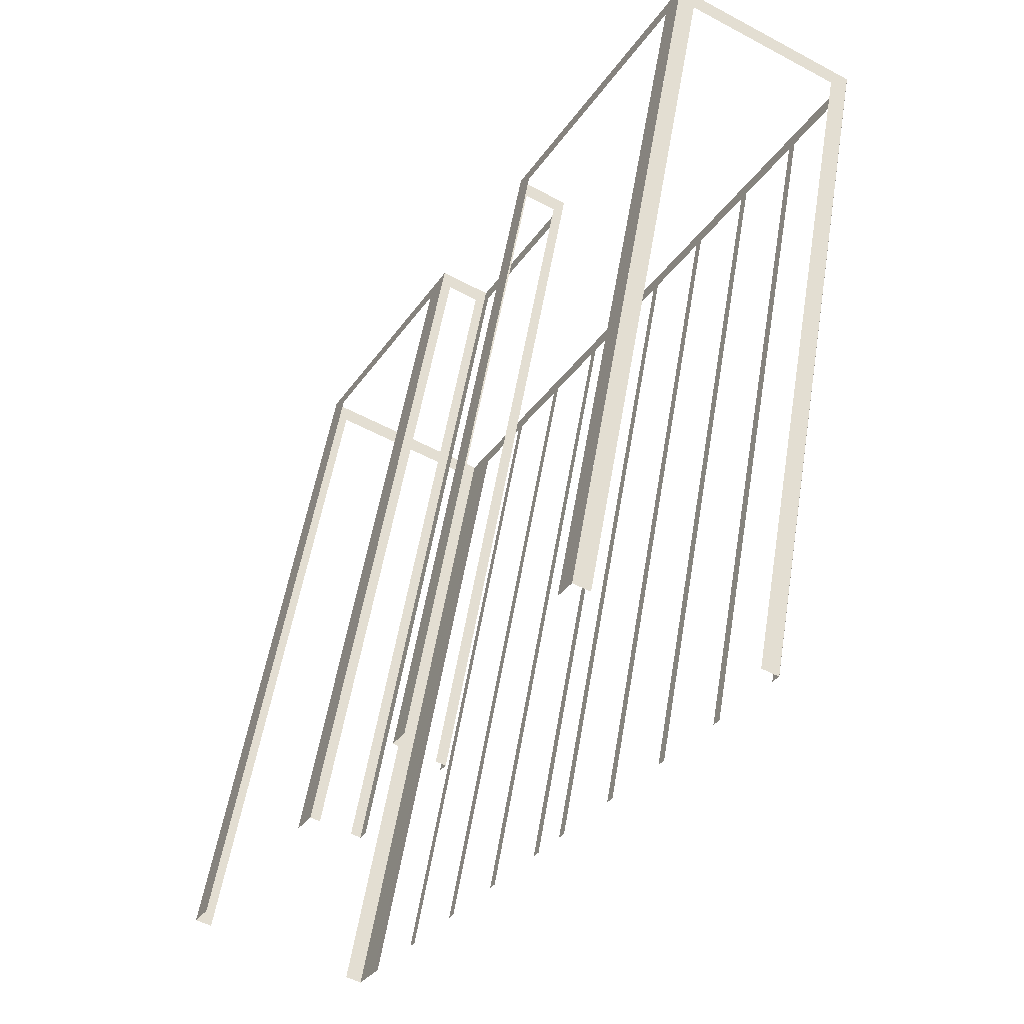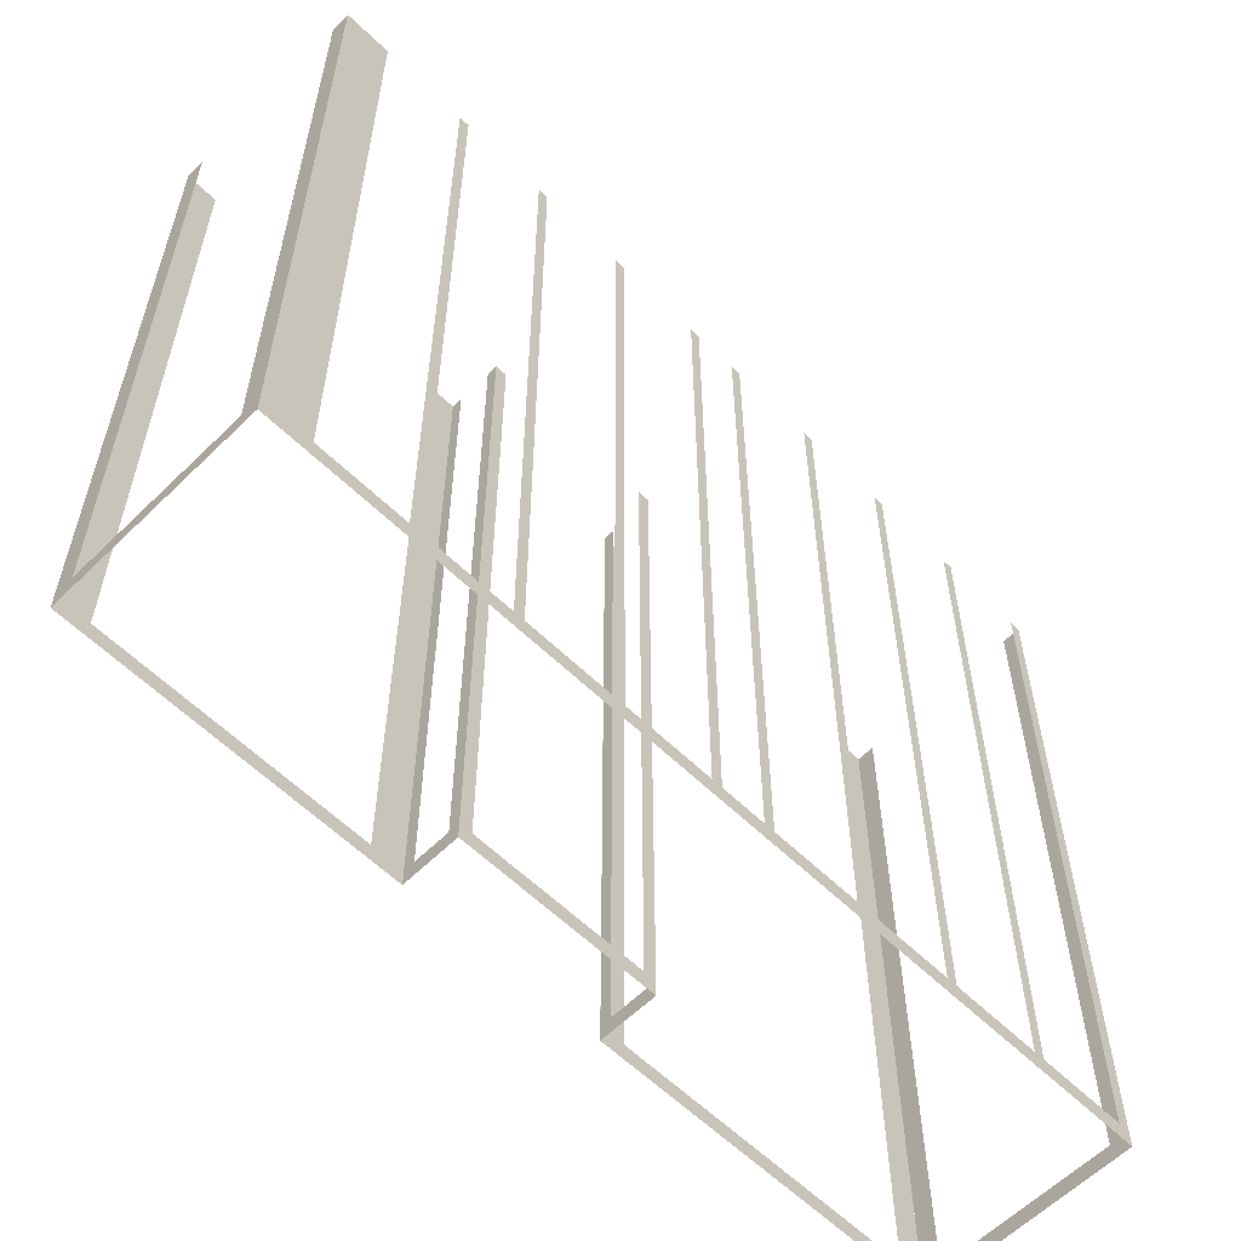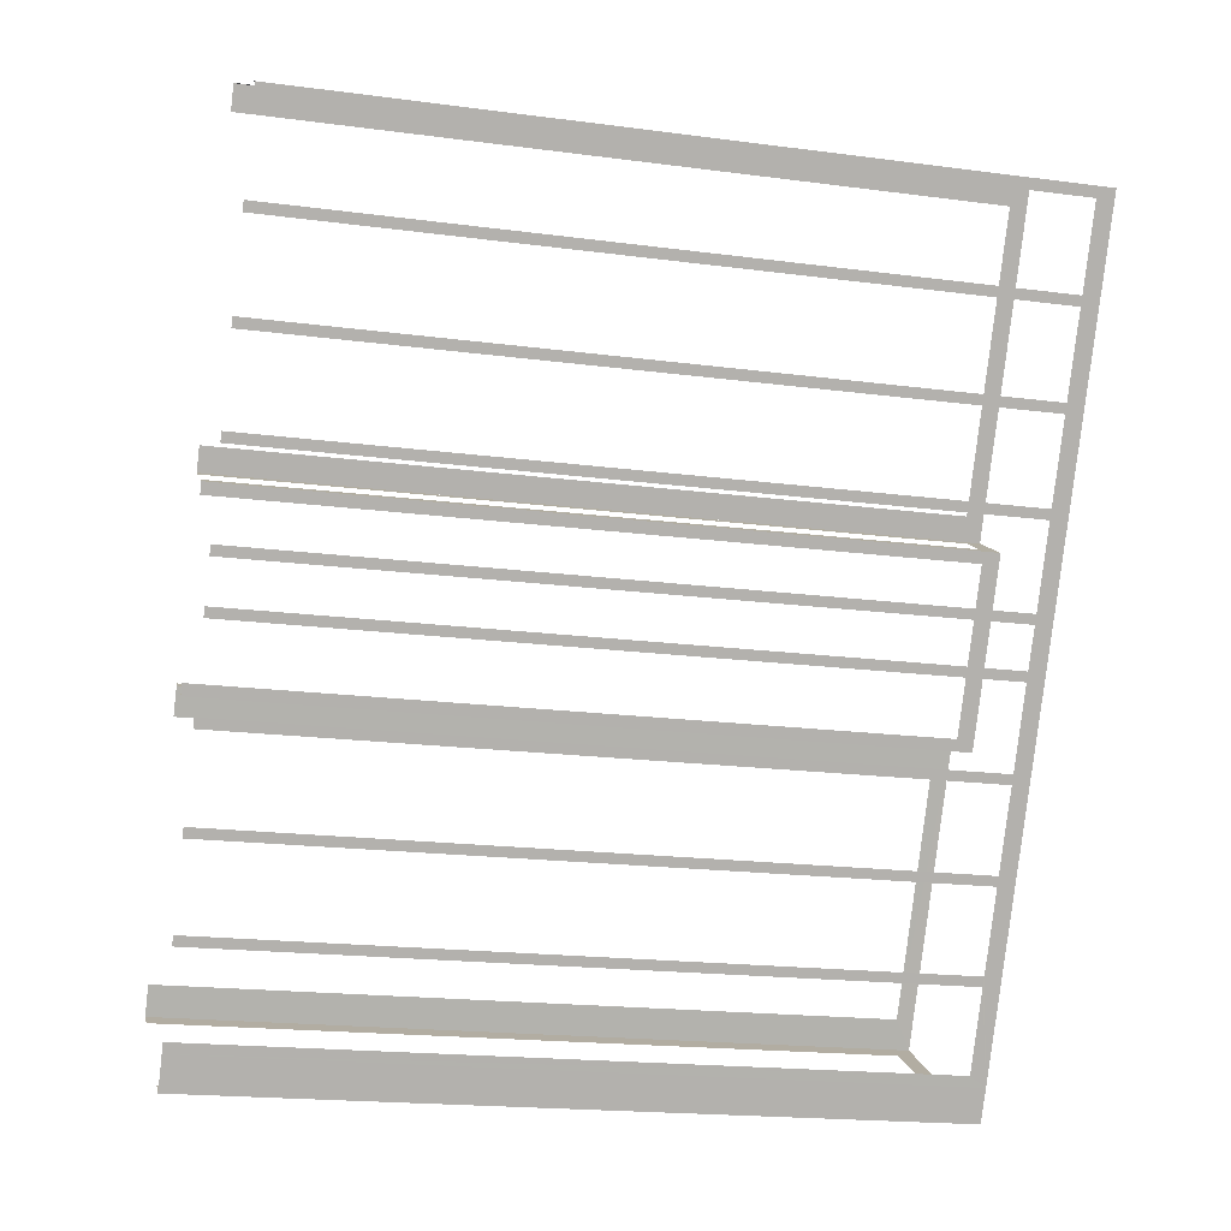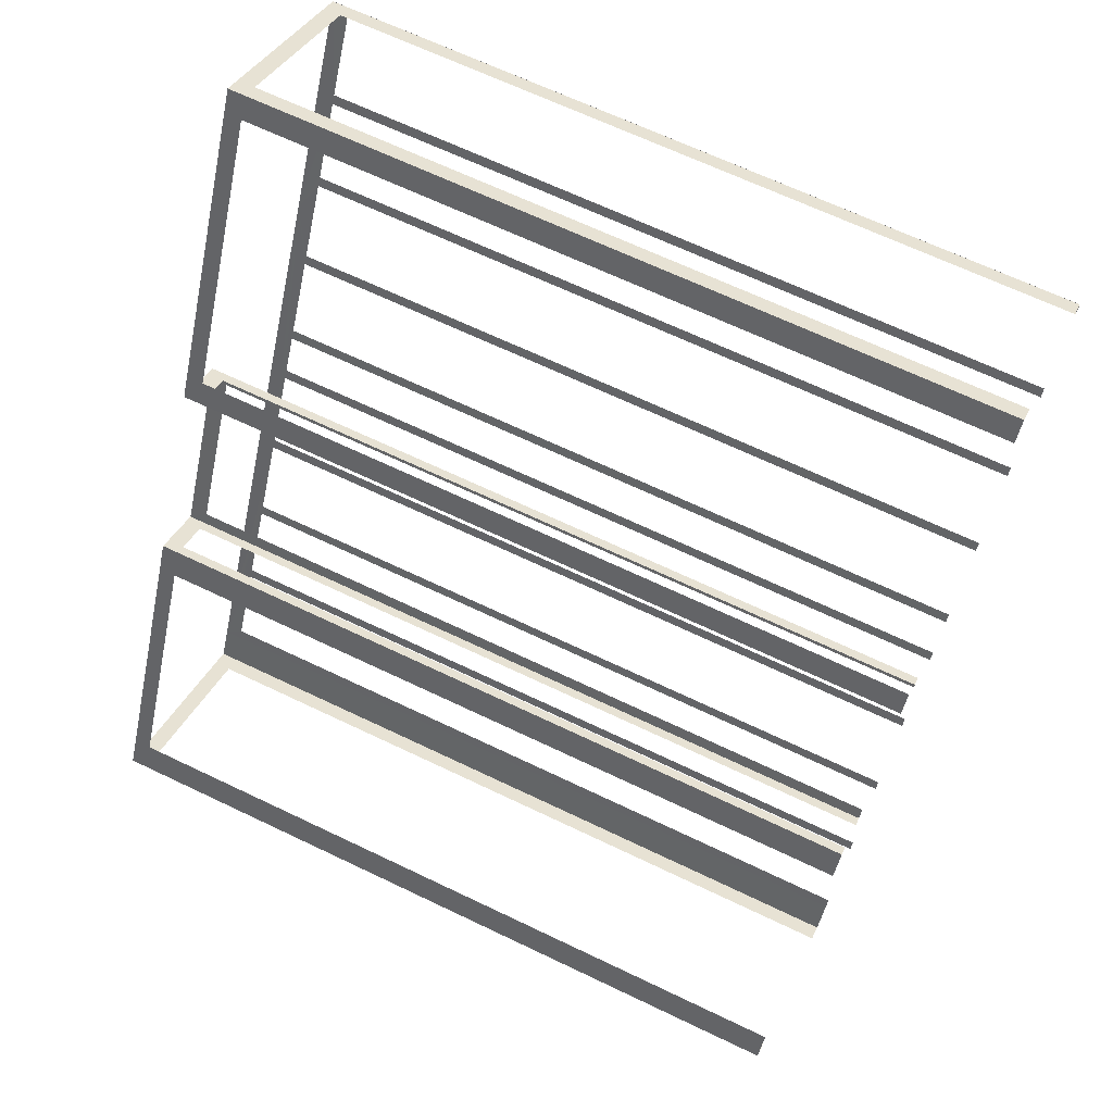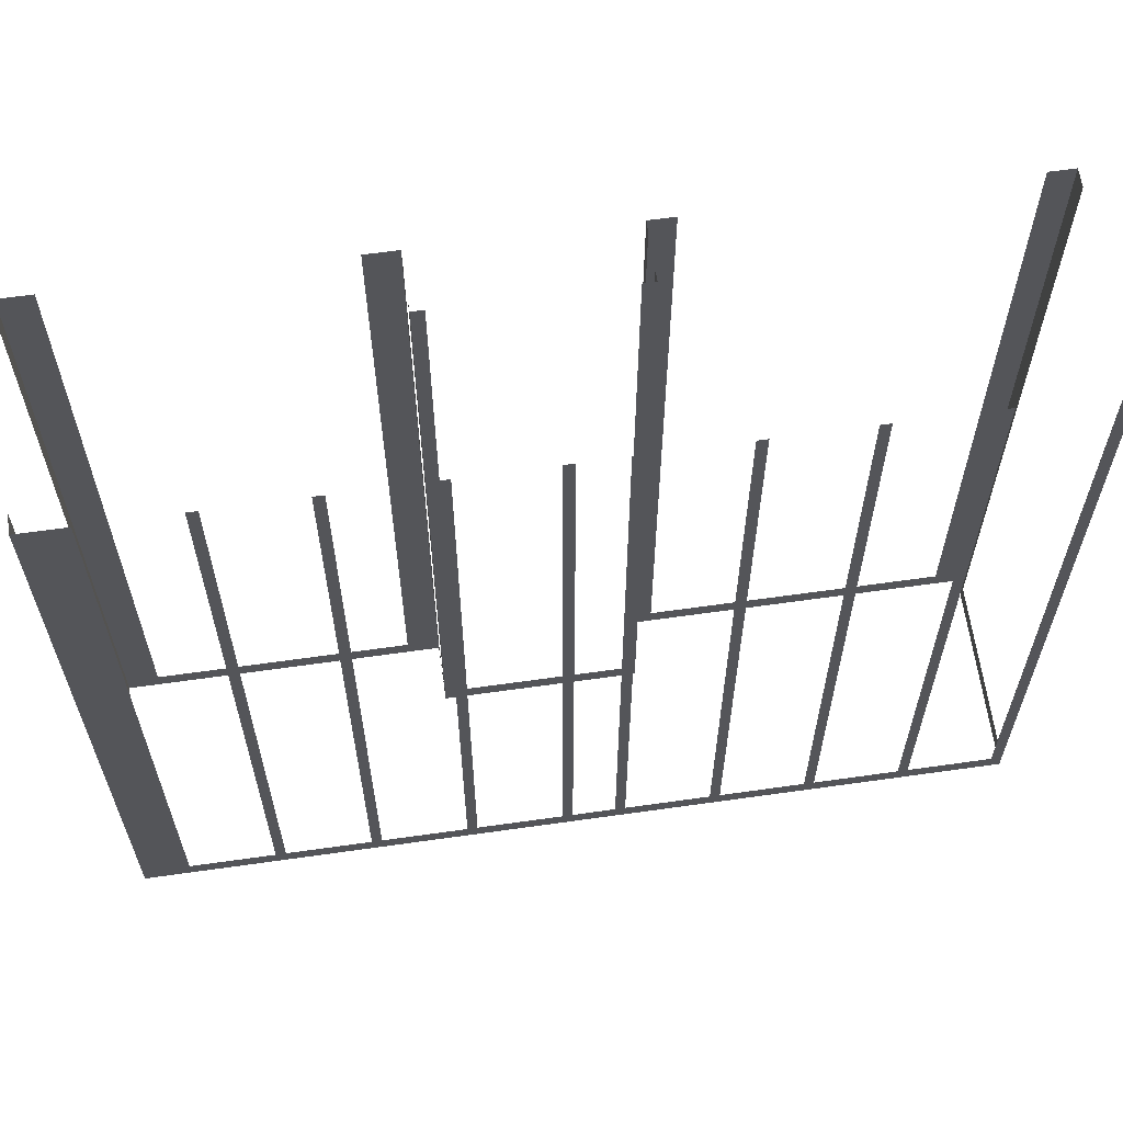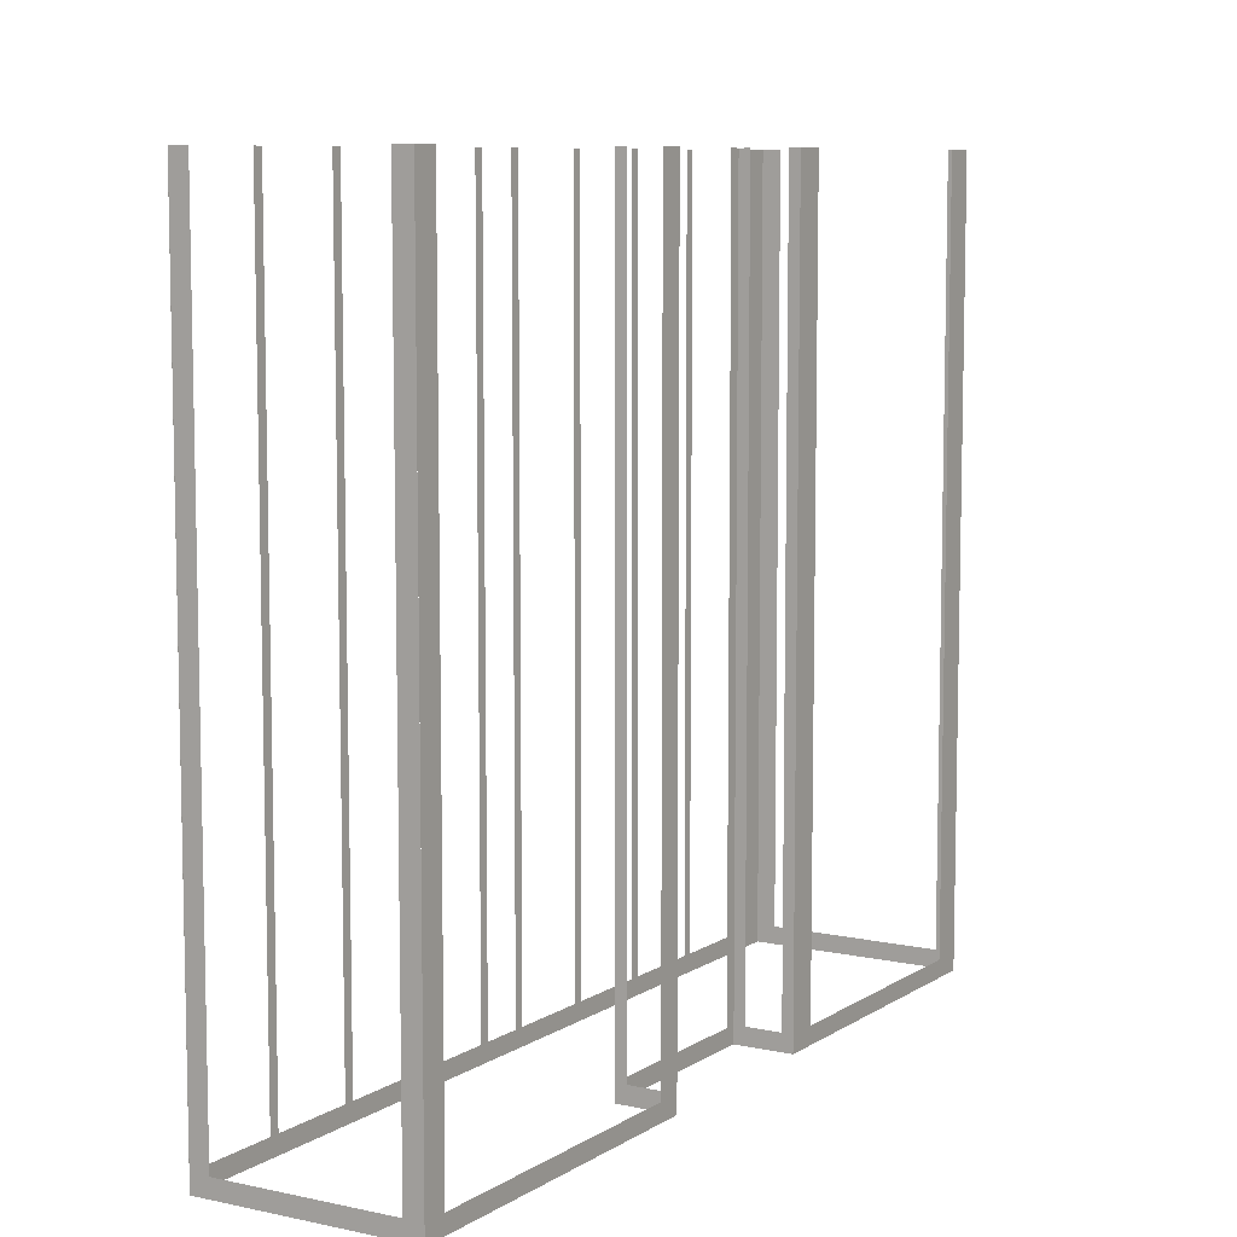
<metadata>
{"format":"obj","ext":"obj","renderer":"f3d","projection":"perspective","resolution":1024,"background":"white","views":[{"elev":53.5,"azim":9.4,"up":"+Y"},{"elev":-59.7,"azim":16.8,"up":"+Z"},{"elev":-18.6,"azim":75.7,"up":"+Y"},{"elev":66.6,"azim":-64.3,"up":"+Y"},{"elev":63.8,"azim":53.5,"up":"+Z"},{"elev":8.4,"azim":-177.2,"up":"+Z"}]}
</metadata>
<code>
o geometryt000010000010000110010110000110000110100100000000st108
v 490.1 -66.7 888.6
v 489.6 -67.58 912.2
v 490.1 -66.7 912.2
v 494.4 -58.64 888.1
v 493.9 -59.52 888.6
v 489.6 -67.58 888.1
v 493.9 -59.52 912.2
v 494.4 -58.64 912.2
v 494.9 -70.45 888.6
v 495.4 -70.73 912.2
v 494.9 -70.45 912.2
v 490.1 -67.87 888.6
v 495.4 -70.73 888.1
v 490.1 -67.87 912.2
v 489.6 -67.58 912.2
v 489.6 -67.58 888.1
v 494.7 -58.8 888.6
v 494.4 -58.64 912.2
v 494.7 -58.8 912.2
v 495.7 -59.34 888.6
v 494.4 -58.64 888.1
v 495.7 -59.34 912.2
v 496 -59.51 912.2
v 496 -59.51 888.1
v 495.4 -70.73 888.1
v 496 -69.73 888.1
v 496 -69.73 912.2
v 495.4 -70.73 912.2
v 508.3 -46.82 888.6
v 508.5 -46.52 912.2
v 508.3 -46.82 912.2
v 507 -49.21 888.6
v 508.5 -46.52 888.1
v 507 -49.21 912.2
v 506.9 -49.5 912.2
v 506.9 -49.5 888.6
v 505.6 -51.89 888.6
v 504.9 -53.1 888.1
v 505.6 -51.89 912.2
v 505.4 -52.17 912.2
v 505.4 -52.17 888.6
v 504.2 -54.57 888.6
v 504.2 -54.57 912.2
v 504 -54.85 912.2
v 504 -54.85 888.6
v 502.7 -57.24 888.6
v 502.7 -57.24 912.2
v 502.6 -57.53 912.2
v 502.6 -57.53 888.6
v 501.9 -58.72 888.6
v 501.9 -58.72 912.2
v 501.8 -59.01 912.2
v 501.8 -59.01 888.6
v 500.5 -61.4 888.6
v 500.5 -61.4 912.2
v 500.3 -61.68 912.2
v 500.3 -61.68 888.6
v 496 -69.73 888.1
v 499 -64.08 888.6
v 499 -64.08 912.2
v 498.9 -64.36 912.2
v 498.9 -64.36 888.6
v 497.6 -66.75 888.6
v 497.6 -66.75 912.2
v 497.4 -67.03 912.2
v 497.4 -67.03 888.6
v 496.1 -69.43 888.6
v 496.1 -69.43 912.2
v 496 -69.73 912.2
v 496.2 -59.16 888.6
v 496 -59.51 912.2
v 496.2 -59.16 912.2
v 498.8 -54.38 888.6
v 496 -59.51 888.1
v 498.8 -54.38 912.2
v 499 -54.03 912.2
v 499 -54.03 888.1
v 498.7 -53.87 888.6
v 499 -54.03 912.2
v 498.7 -53.87 912.2
v 497.7 -53.33 888.6
v 499 -54.03 888.1
v 497.7 -53.33 912.2
v 497.4 -53.16 912.2
v 497.4 -53.16 888.1
v 497.8 -52.46 888.6
v 497.4 -53.16 912.2
v 497.8 -52.46 912.2
v 502.3 -44.08 888.6
v 502 -44.61 888.1
v 497.4 -53.16 888.1
v 502.3 -44.08 912.2
v 502.7 -43.37 912.2
v 502.7 -43.37 888.1
v 503.2 -43.65 888.6
v 502.7 -43.37 912.2
v 503.2 -43.65 912.2
v 508 -46.23 888.6
v 502.7 -43.37 888.1
v 508 -46.23 912.2
v 508.5 -46.52 912.2
v 508.5 -46.52 888.1
f 1 2 3
f 4 1 5
f 4 6 1
f 2 1 6
f 7 8 5
f 8 4 5
f 9 10 11
f 12 13 9
f 10 9 13
f 14 15 12
f 15 16 12
f 16 13 12
f 17 18 19
f 20 21 17
f 18 17 21
f 22 23 20
f 23 24 20
f 24 21 20
f 25 26 27
f 25 27 28
f 29 30 31
f 32 33 29
f 30 29 33
f 34 35 32
f 35 36 32
f 32 36 33
f 36 37 38
f 36 38 33
f 39 40 37
f 40 41 37
f 37 41 38
f 41 42 38
f 43 44 42
f 44 45 42
f 42 45 38
f 45 46 38
f 47 48 46
f 48 49 46
f 46 49 38
f 49 50 38
f 51 52 50
f 52 53 50
f 53 54 38
f 55 56 54
f 56 57 54
f 54 58 38
f 60 61 59
f 61 62 59
f 63 58 62
f 64 65 63
f 65 66 63
f 67 58 66
f 68 69 67
f 69 58 67
f 70 71 72
f 73 74 70
f 71 70 74
f 75 76 73
f 76 77 73
f 77 74 73
f 78 79 80
f 81 82 78
f 79 78 82
f 83 84 81
f 84 85 81
f 85 82 81
f 86 87 88
f 89 90 86
f 92 93 89
f 93 94 89
f 94 90 89
f 95 96 97
f 98 99 95
f 96 95 99
f 100 101 98
f 101 102 98
f 102 99 98
f 50 53 38
f 57 58 54
f 59 58 57
f 62 58 59
f 66 58 63
f 90 91 86
f 87 86 91

</code>
